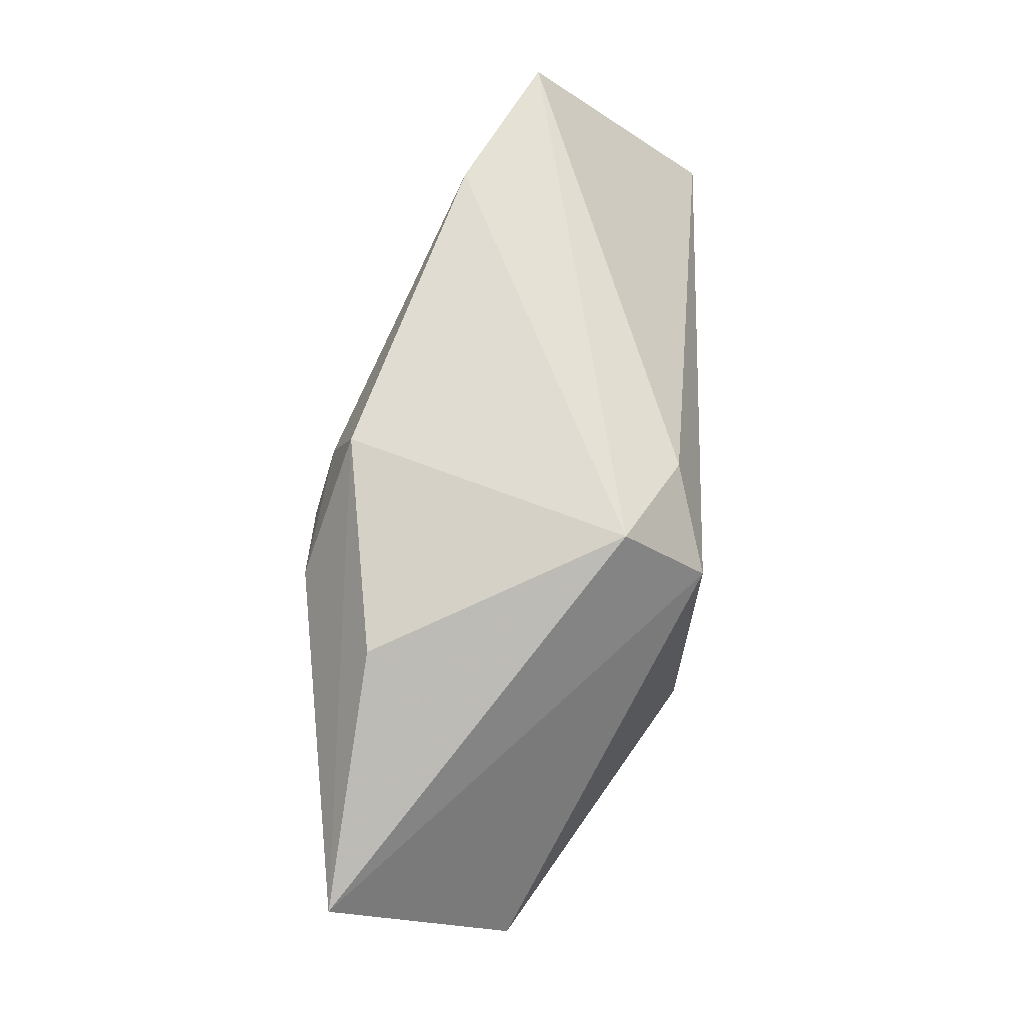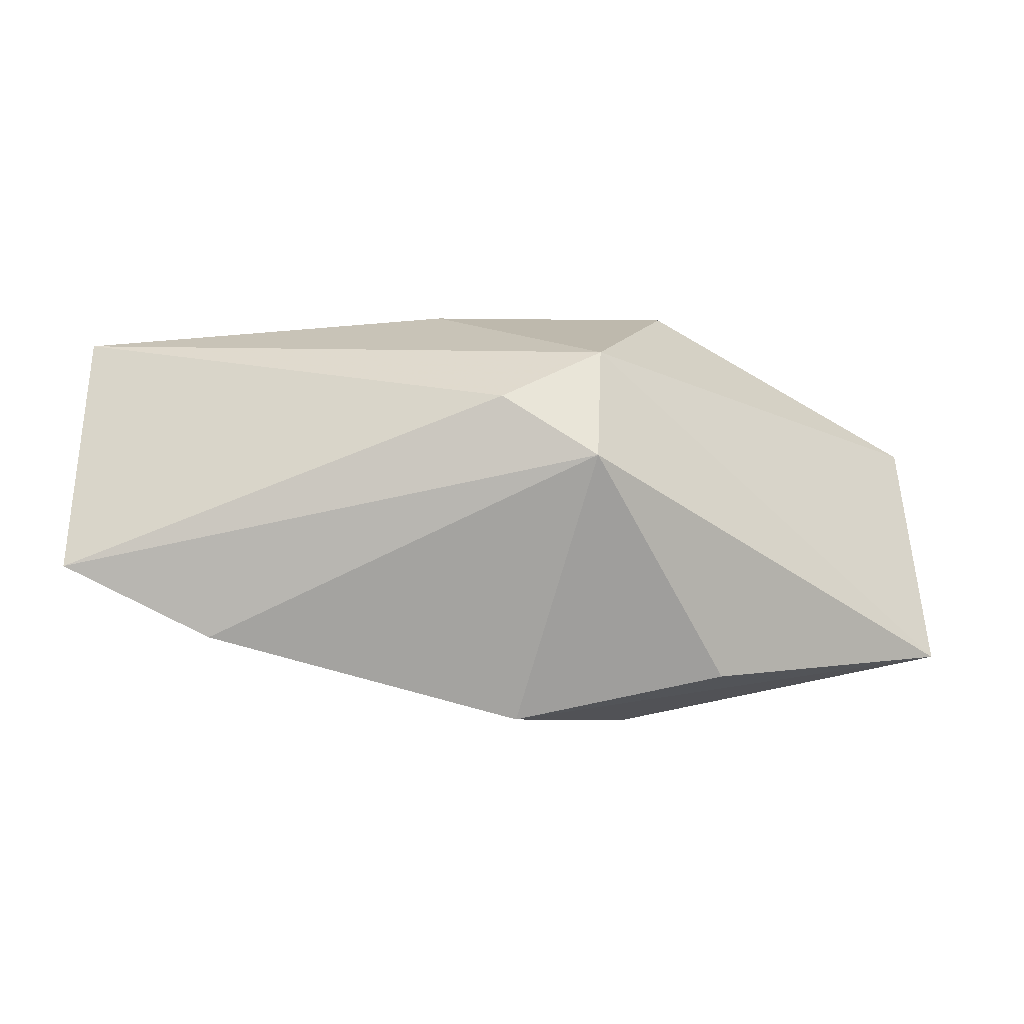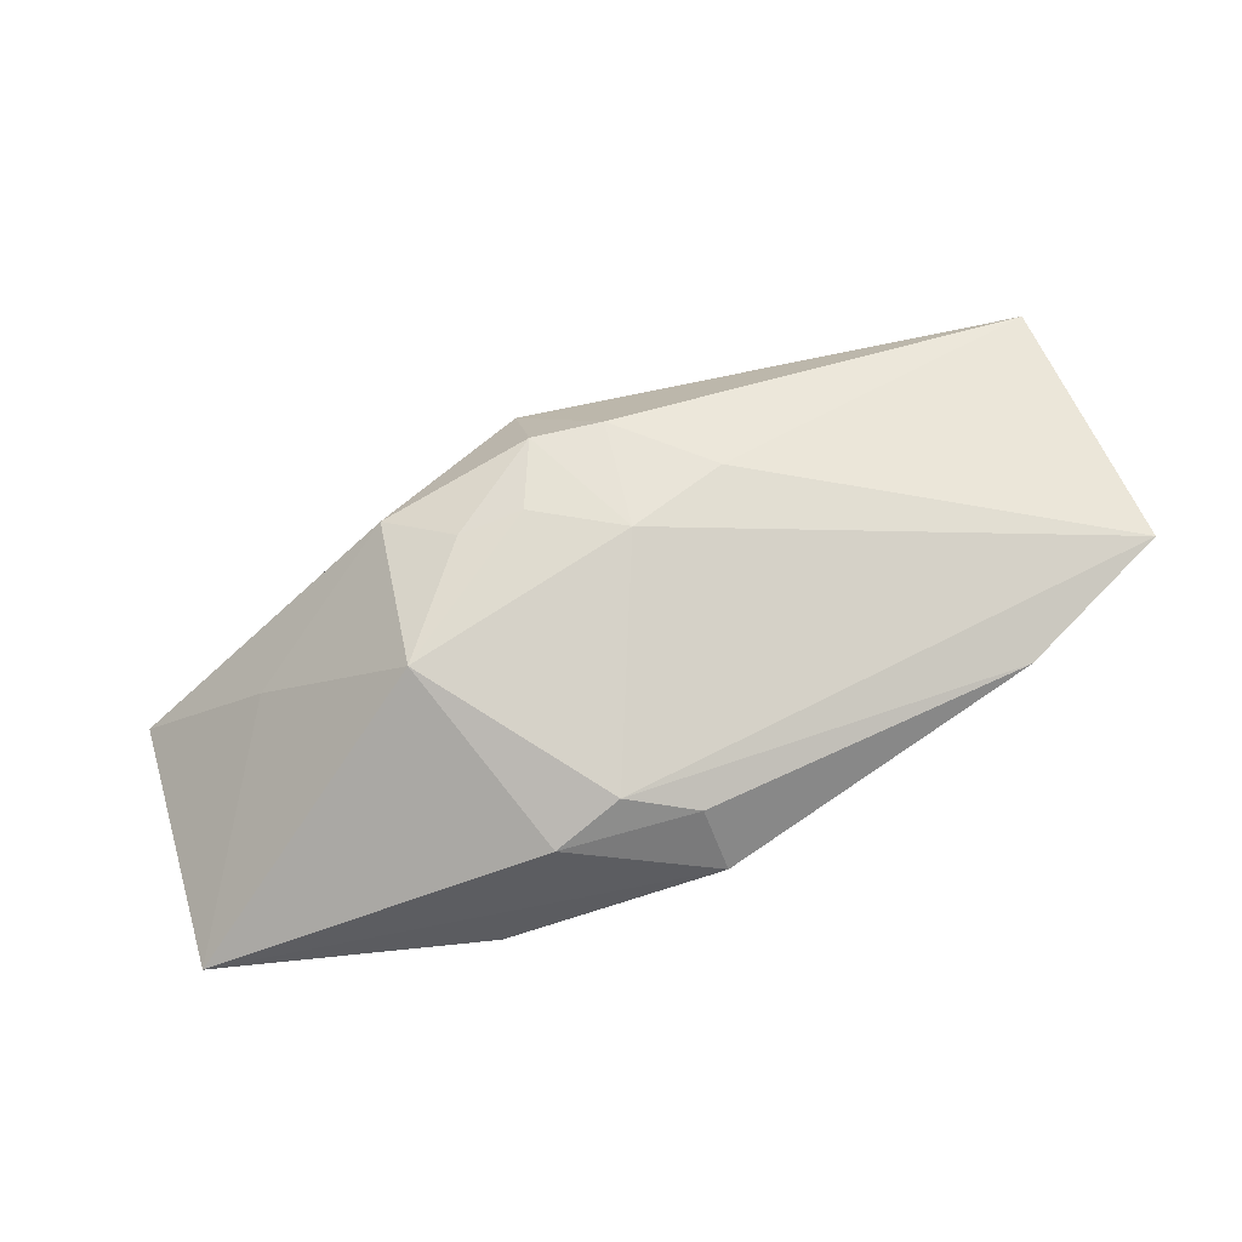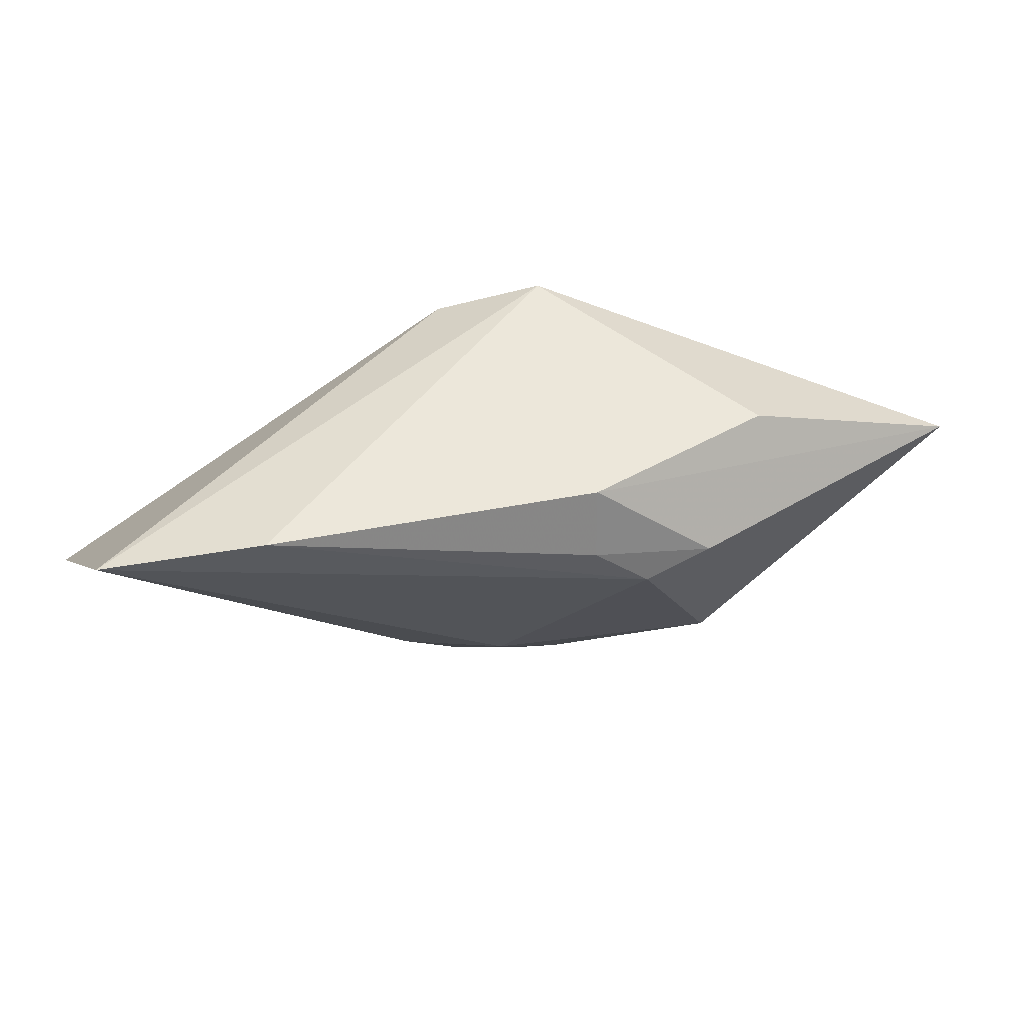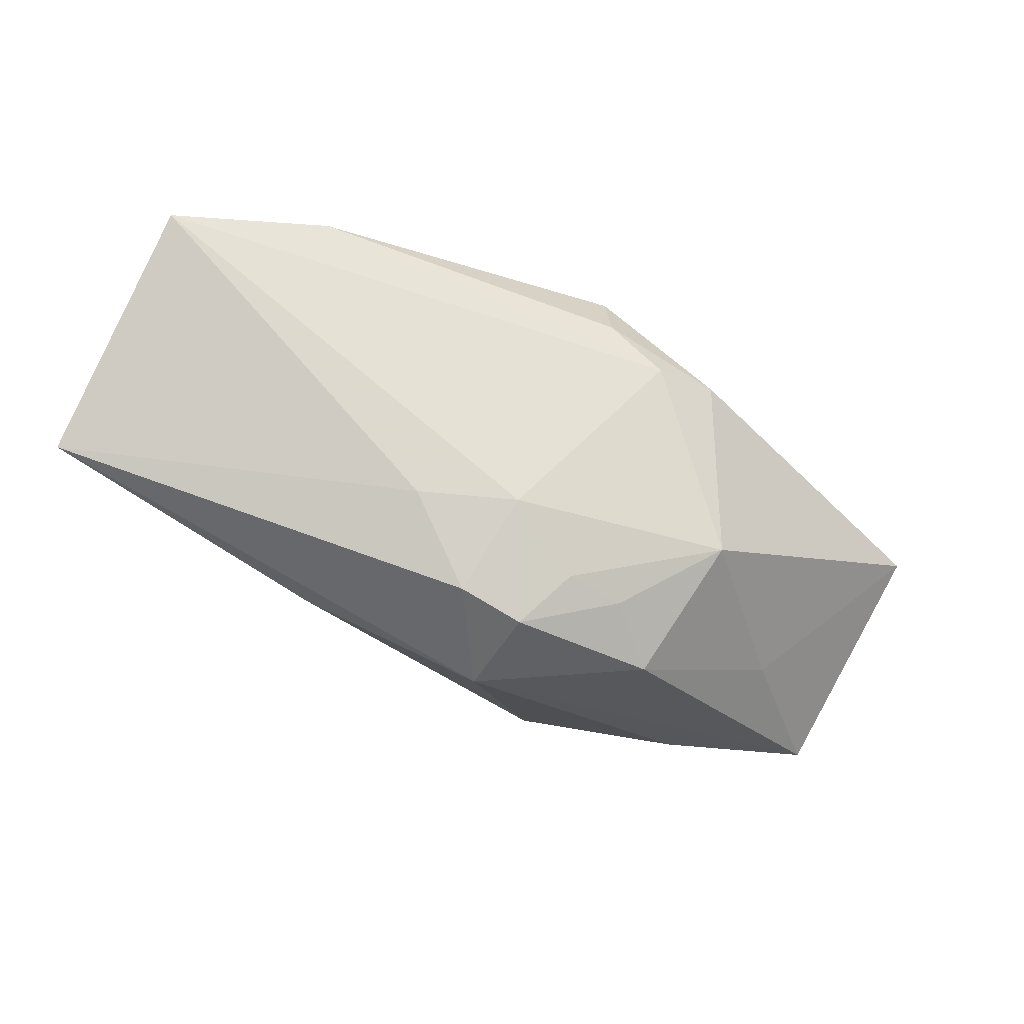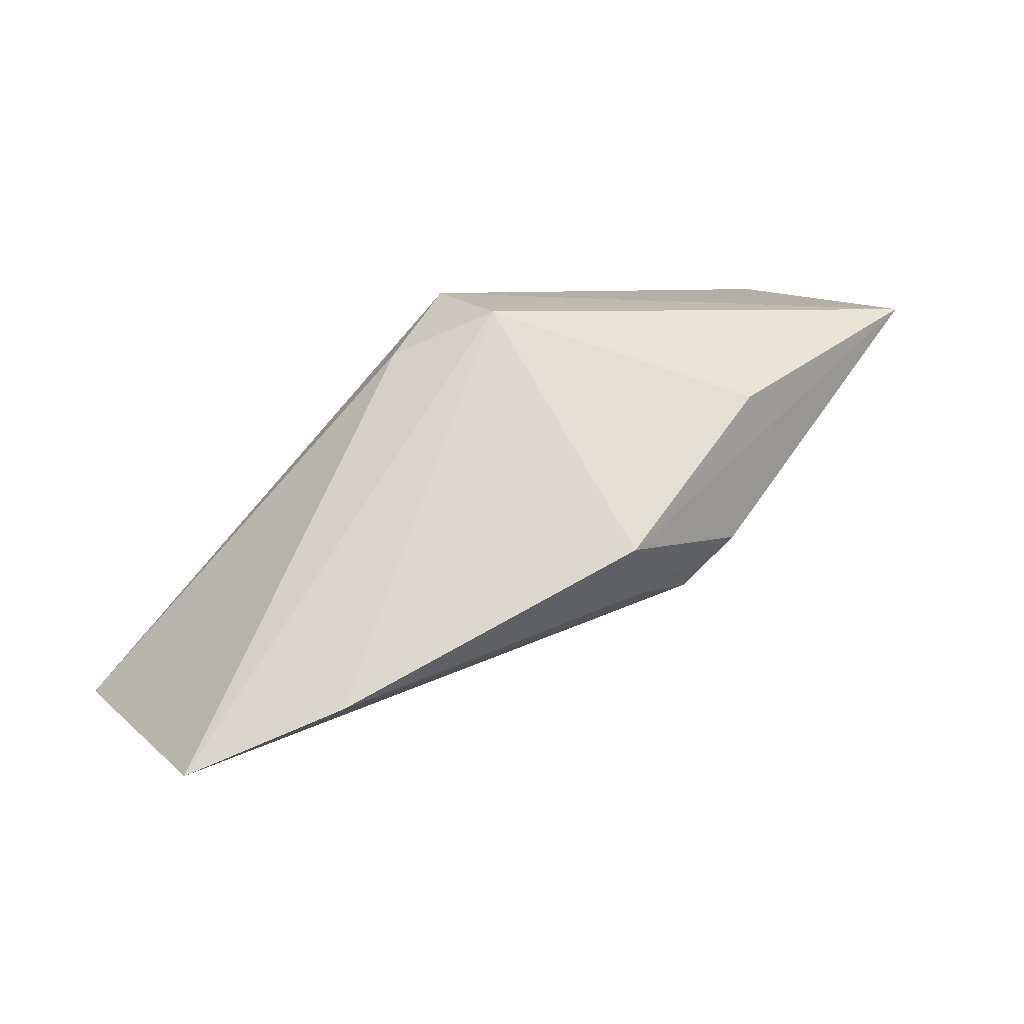
<metadata>
{"format":"obj","ext":"obj","renderer":"f3d","projection":"perspective","resolution":1024,"background":"white","views":[{"elev":69.2,"azim":94.9,"up":"+Z"},{"elev":16.9,"azim":2.1,"up":"+Y"},{"elev":-75.2,"azim":-149.3,"up":"+Y"},{"elev":50.9,"azim":-26.9,"up":"+Z"},{"elev":-41.9,"azim":-36.1,"up":"+Z"},{"elev":71.6,"azim":-44.7,"up":"+Z"}]}
</metadata>
<code>
v 0.01643 -0.01093 0.01201
v -0.006518 -0.008999 -0.008677
v 0.02274 -0.005759 -0.01109
v -0.001935 0.003569 -0.01757
v 0.03532 -0.01254 0.002661
v 0.005999 0.008578 0.01452
v 0.01069 -0.01449 -0.009182
v 0.002732 -0.01727 0.005321
v 0.006147 0.01529 0.007605
v -0.000611 -0.008144 -0.01334
v -0.008022 -0.003337 -0.01506
v 0.02148 0.005953 -0.01299
v -0.03803 0.01313 -0.003352
v -0.007919 0.01529 -0.006042
v -0.02546 -0.007113 0.01452
v 0.01142 0.01455 -0.009587
v -0.001647 0.01258 0.01161
v -0.01518 0.009605 -0.01123
v -0.003055 -0.004419 -0.0169
v -0.001388 -0.01589 0.009341
v 0.008391 -0.01741 0.006258
v -0.0004231 -0.01394 0.01452
v 0.03353 0.00149 -0.01174
v 0.008744 -0.005897 -0.01734
v 0.004147 -0.008602 -0.0142
v -0.0137 -0.004861 -0.008516
v -0.03757 -0.001847 0.01244
f 9 6 5
f 16 14 9
f 9 14 13
f 22 5 1
f 1 6 22
f 5 6 1
f 21 5 22
f 21 7 5
f 19 4 24
f 18 4 13
f 13 14 18
f 16 4 18
f 18 14 16
f 17 27 6
f 6 9 17
f 13 27 17
f 17 9 13
f 7 21 8
f 13 4 11
f 11 4 19
f 2 8 27
f 2 10 7
f 7 8 2
f 19 10 2
f 2 11 19
f 19 24 25
f 25 24 7
f 25 10 19
f 7 10 25
f 23 24 4
f 16 9 23
f 23 9 5
f 27 8 15
f 22 6 15
f 6 27 15
f 20 21 22
f 20 8 21
f 22 15 20
f 20 15 8
f 26 2 27
f 11 2 26
f 26 27 13
f 13 11 26
f 7 24 3
f 24 23 3
f 5 7 3
f 3 23 5
f 12 4 16
f 16 23 12
f 12 23 4

</code>
